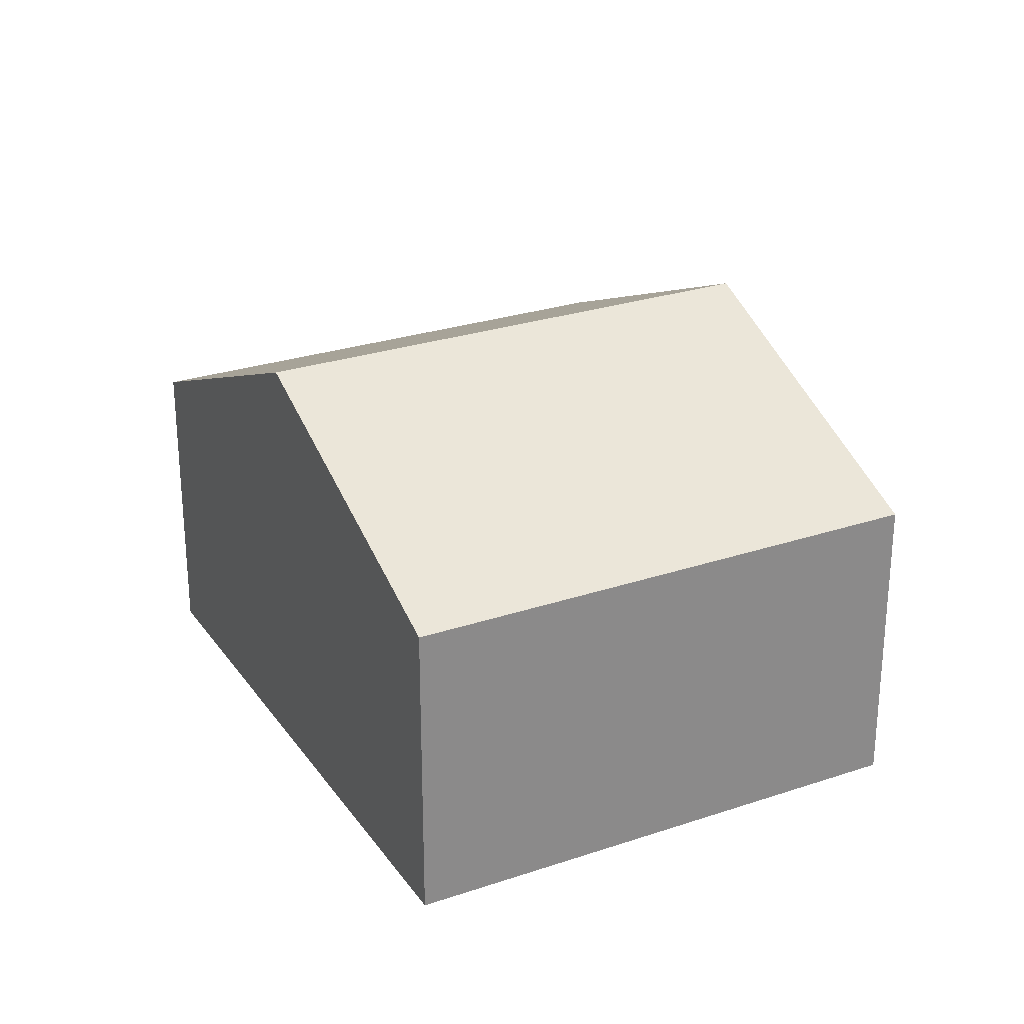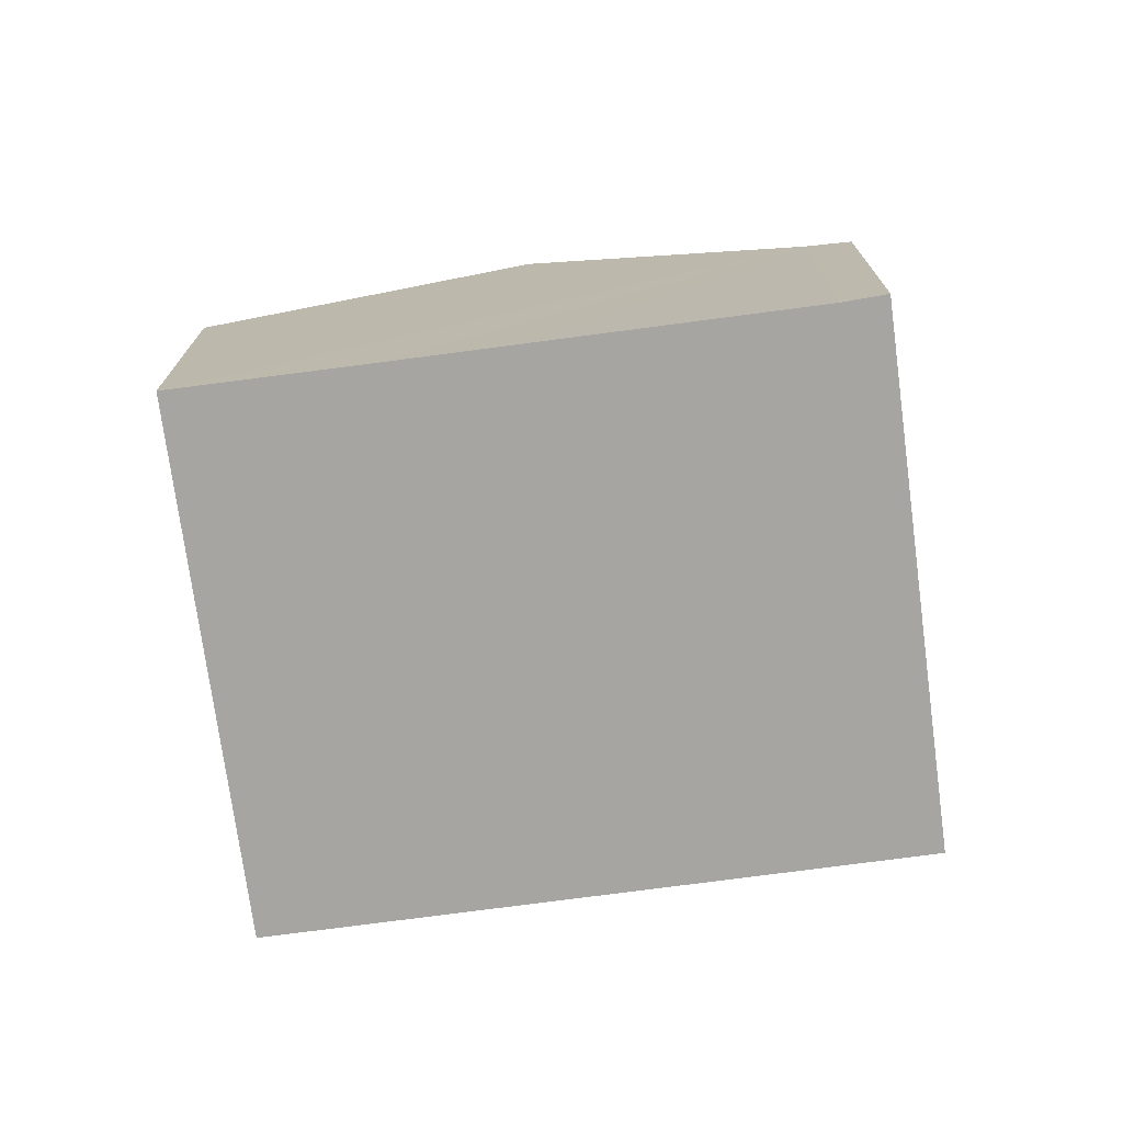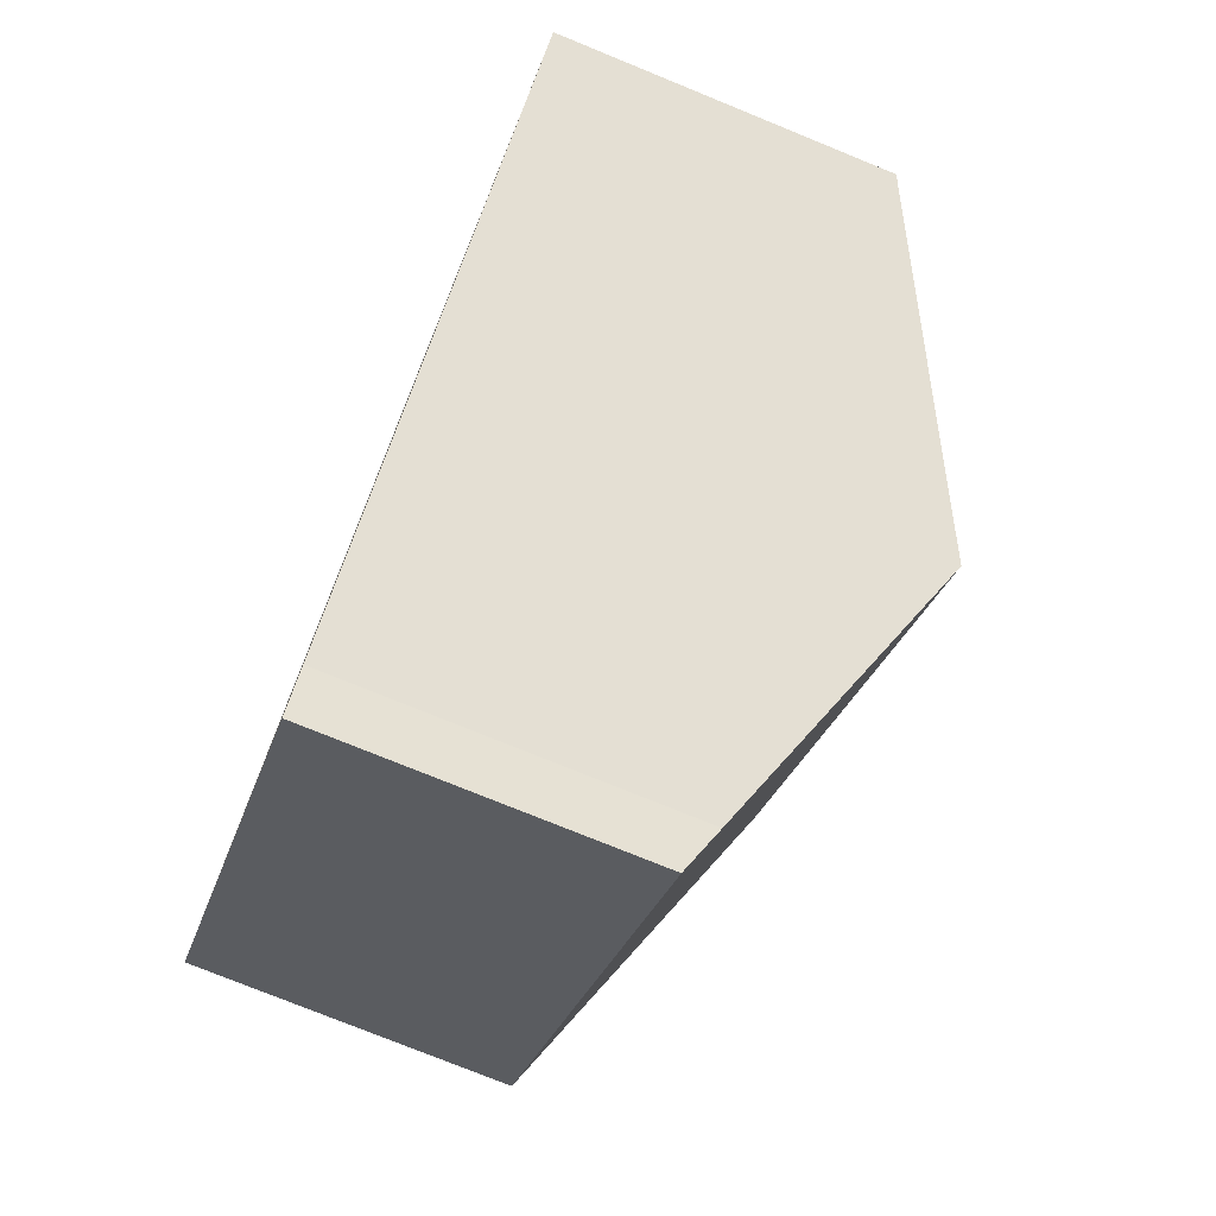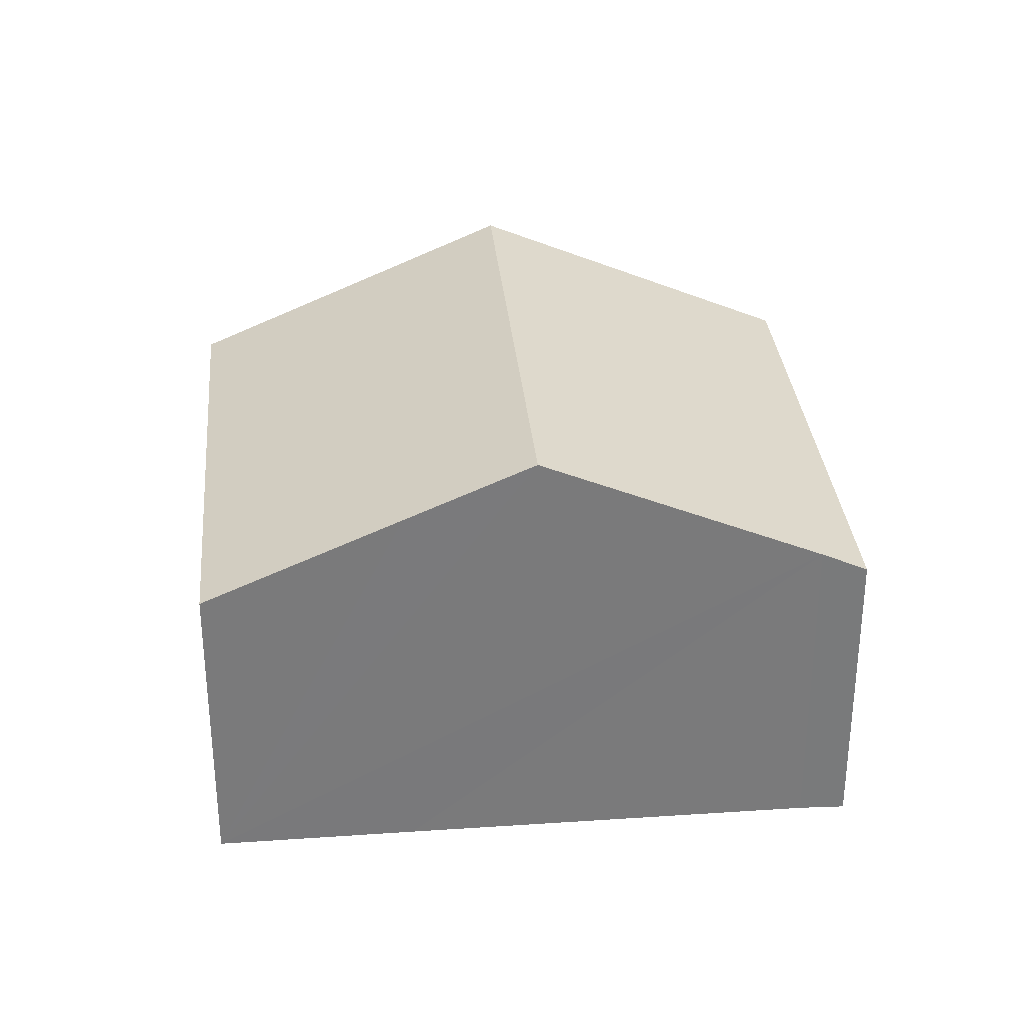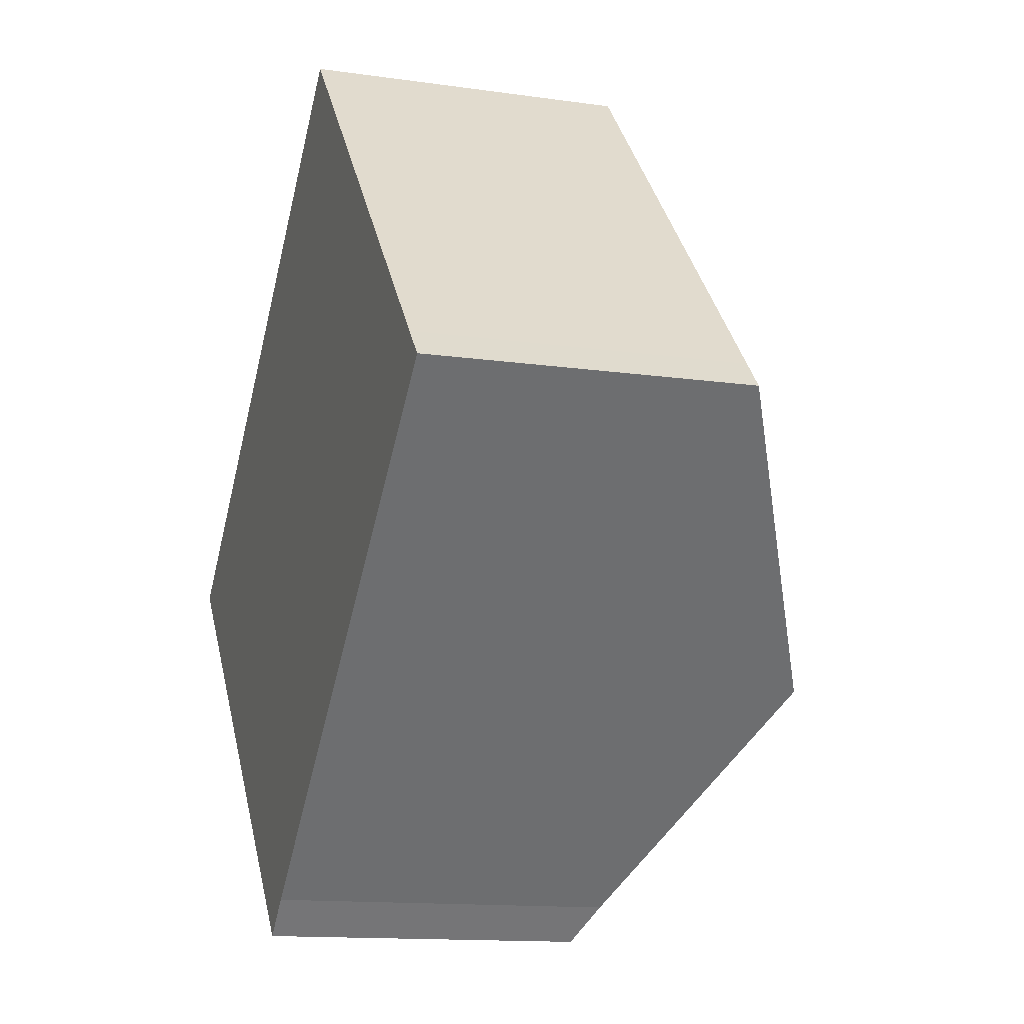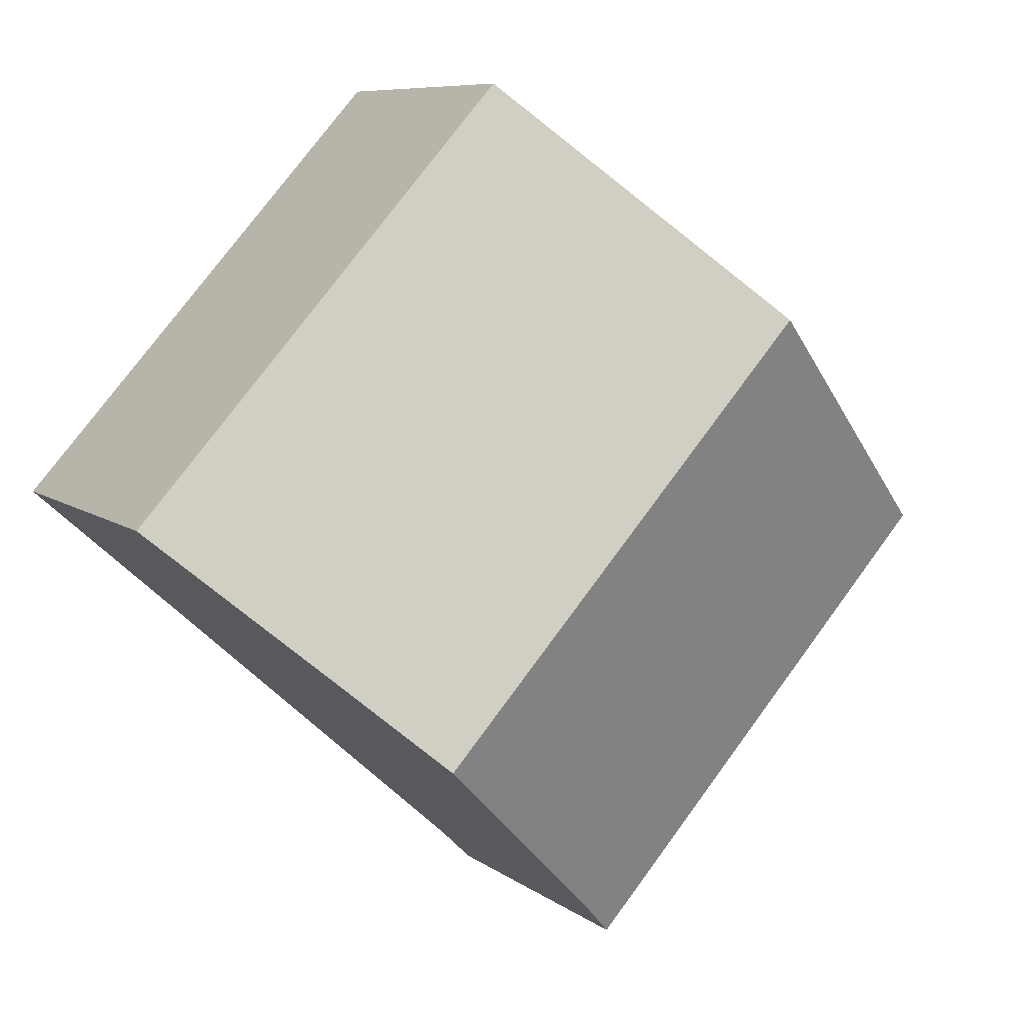
<metadata>
{"format":"obj","ext":"obj","renderer":"f3d","projection":"perspective","resolution":1024,"background":"white","views":[{"elev":27.0,"azim":20.3,"up":"+Y"},{"elev":-73.9,"azim":145.5,"up":"+Y"},{"elev":-76.1,"azim":67.8,"up":"+Z"},{"elev":32.3,"azim":132.6,"up":"+Y"},{"elev":-13.3,"azim":71.8,"up":"+Z"},{"elev":8.1,"azim":151.7,"up":"+Z"}]}
</metadata>
<code>
v  5.338 9.665 4.828
v  7.875 6.637 -8.706
v  0 6.637 4.064e-16
v  8.591 7.058 -8.004
v  13.19 9.665 -3.857
v  15.3 8.474 -1.962
v  18.02 6.638 1.528
v  18.55 6.638 0.951
v  10.68 6.636 9.658
v  8.591 4.901e-16 -8.004
v  7.875 5.331e-16 -8.706
v  18.55 -5.823e-17 0.951
v  15.3 1.201e-16 -1.962
v  13.19 2.362e-16 -3.857
v  0 0 0
v  5.338 -2.956e-16 4.828
v  10.68 -5.914e-16 9.658
v  18.02 -9.356e-17 1.528
g defaultobject
f 1 2 3
f 2 1 4
f 4 1 5
f 6 7 8
f 7 6 9
f 9 6 1
f 1 6 5
f 10 2 4
f 2 10 11
f 12 6 8
f 6 12 5
f 5 12 4
f 4 12 13
f 4 13 14
f 4 14 10
f 11 3 2
f 3 11 15
f 15 1 3
f 1 15 9
f 9 15 16
f 9 16 17
f 17 7 9
f 7 17 18
f 7 18 8
f 8 18 12
f 18 13 12
f 13 18 17
f 13 17 14
f 14 17 10
f 10 17 16
f 10 16 11
f 11 16 15

</code>
